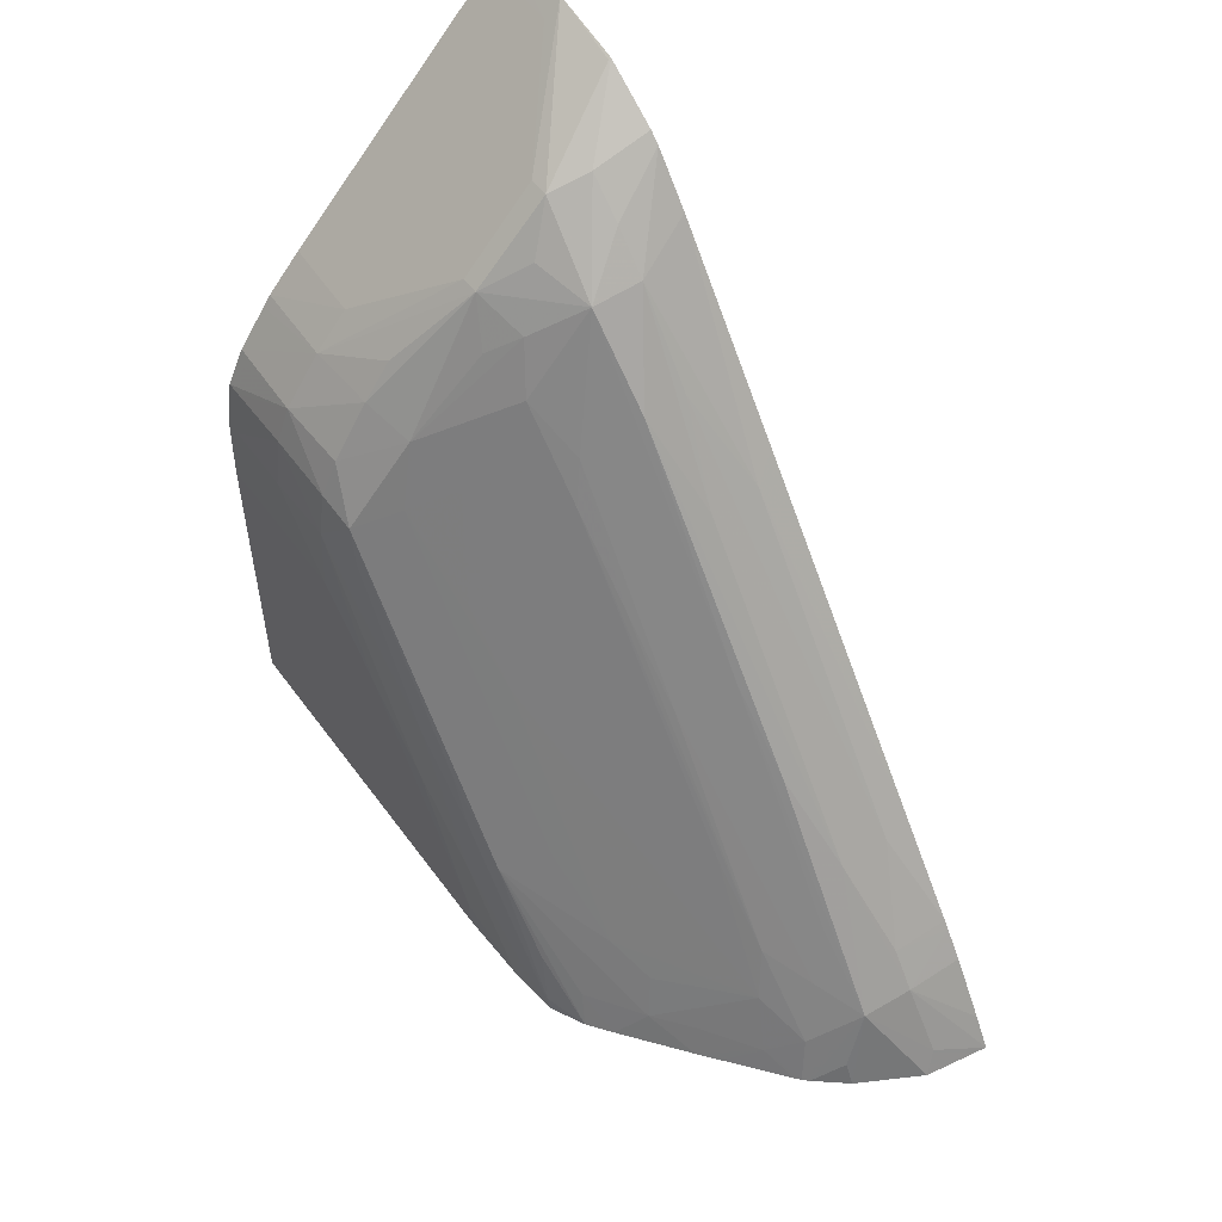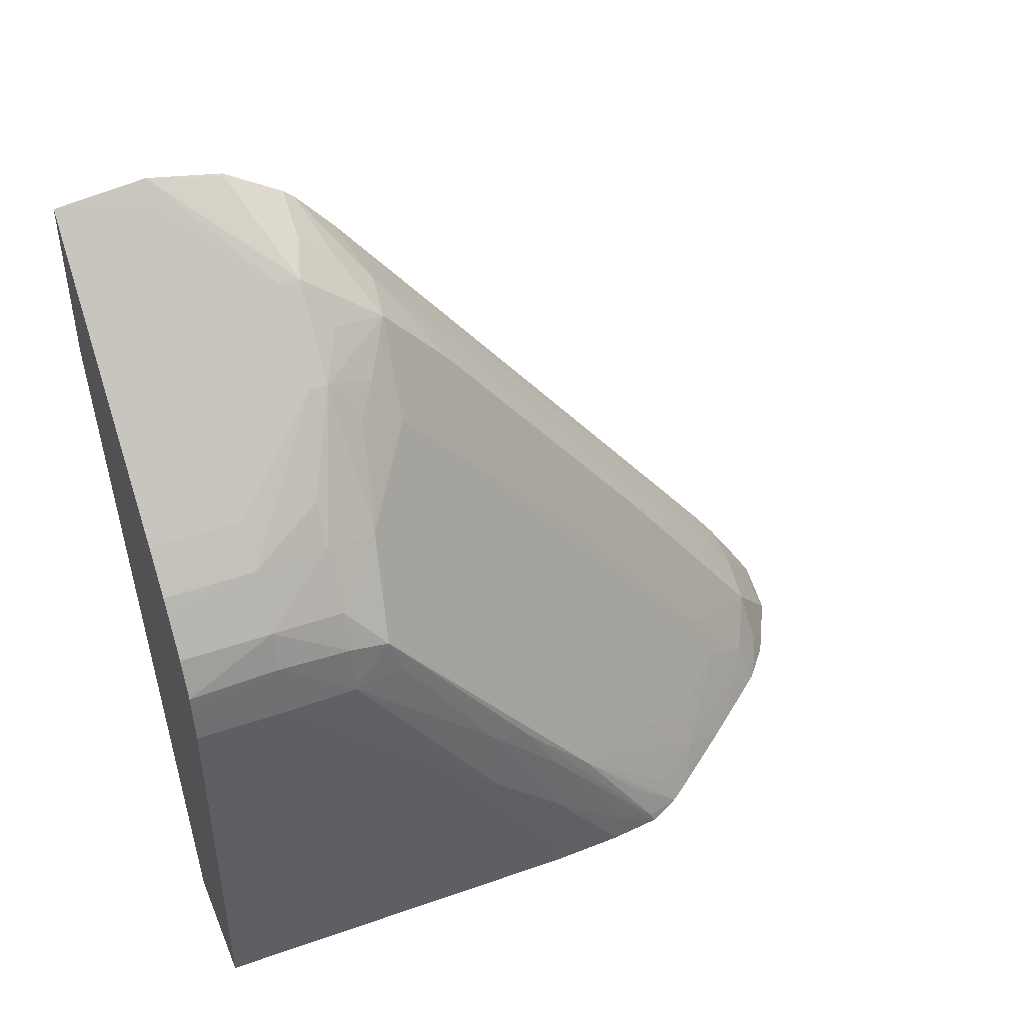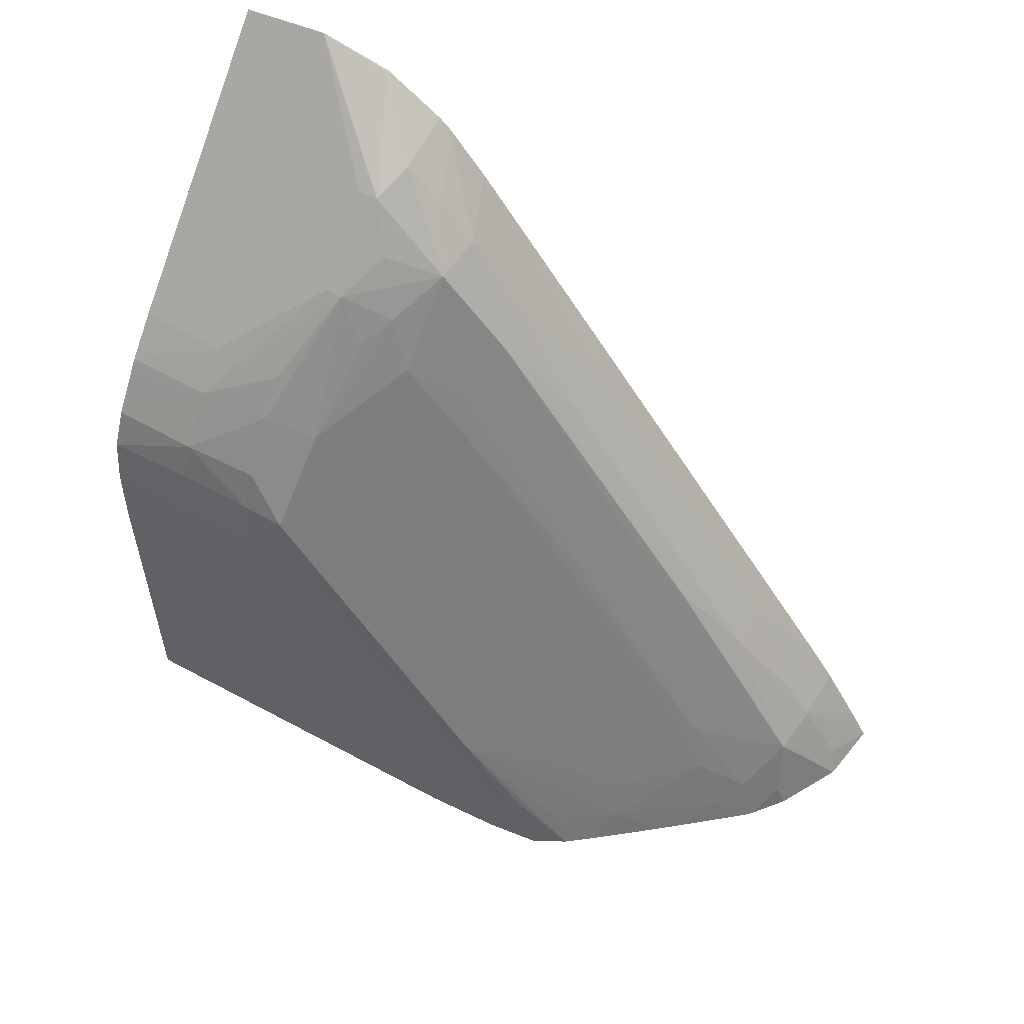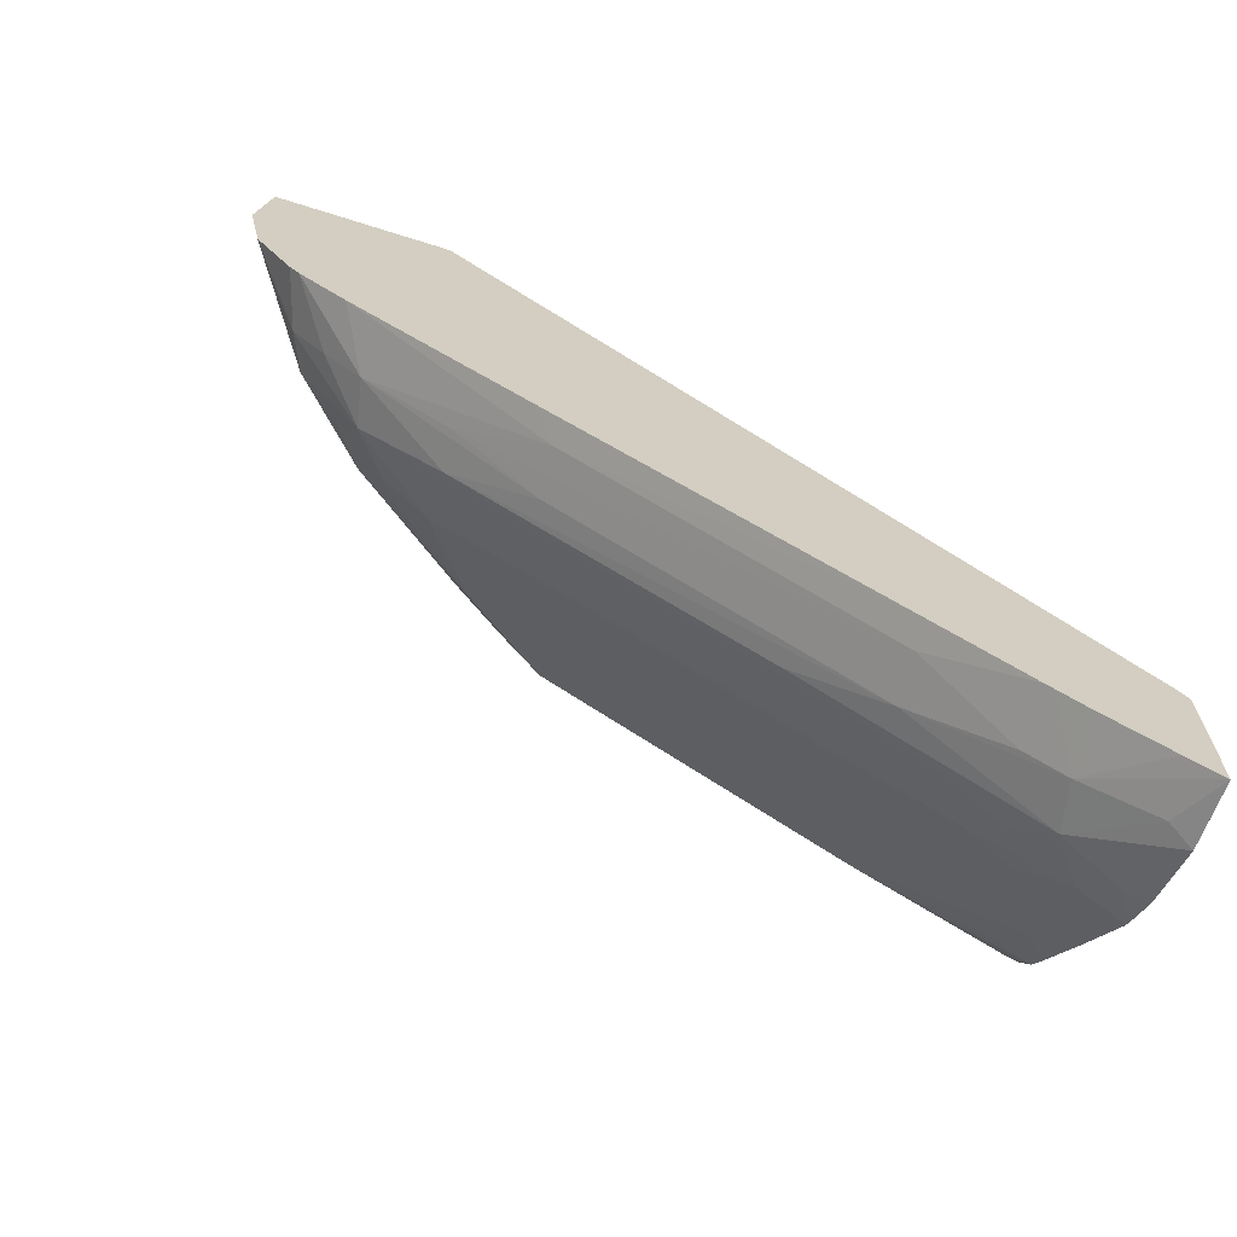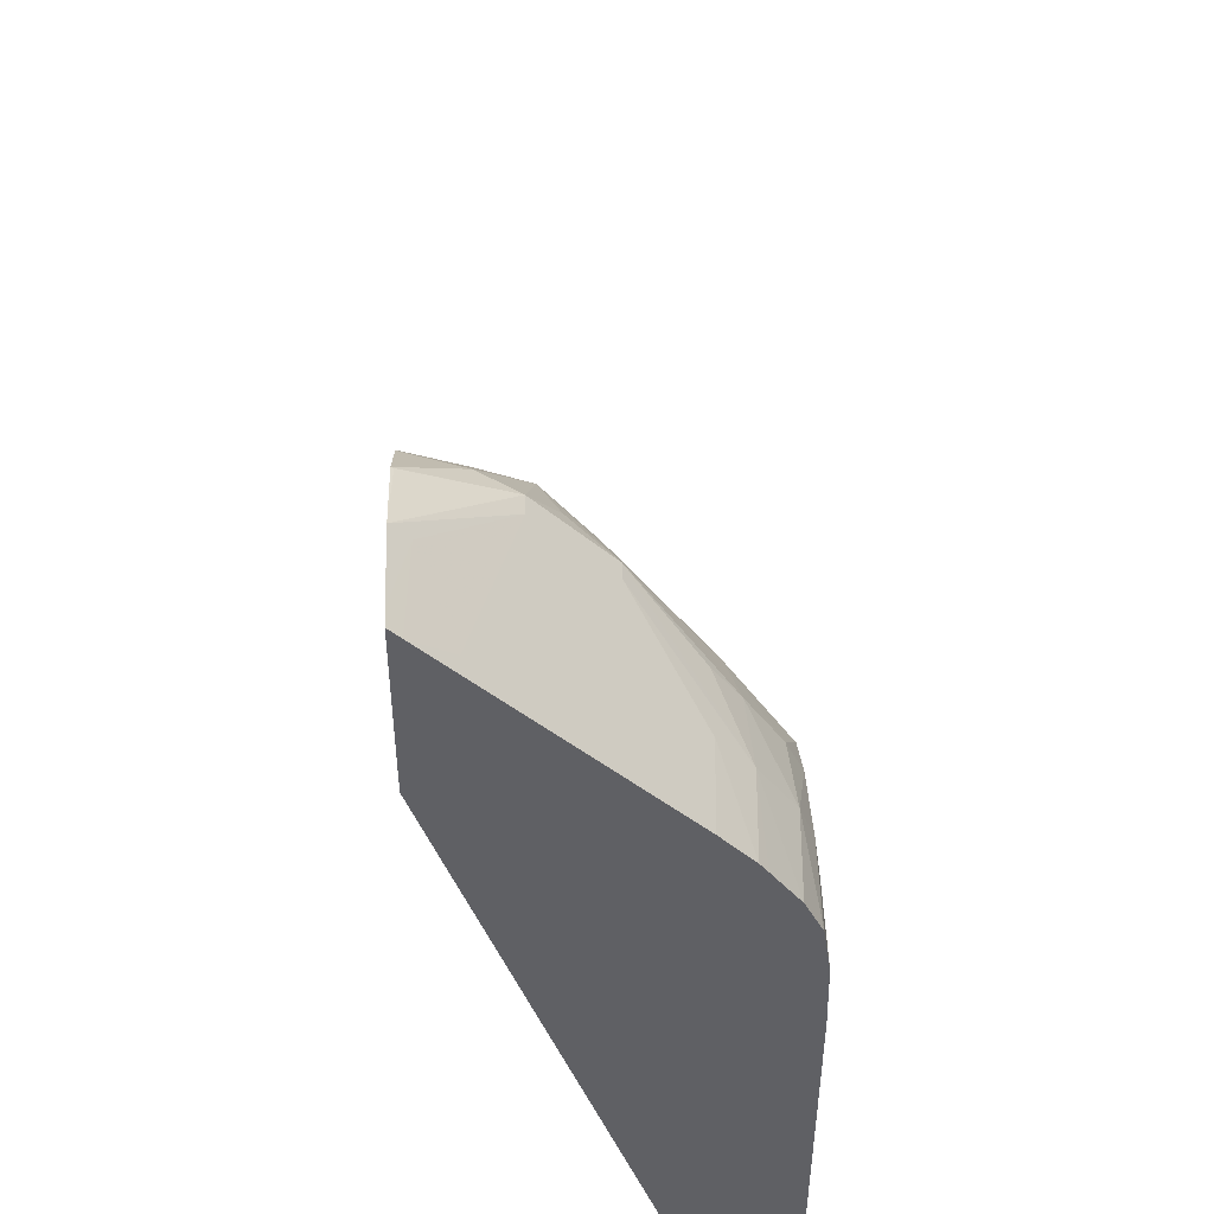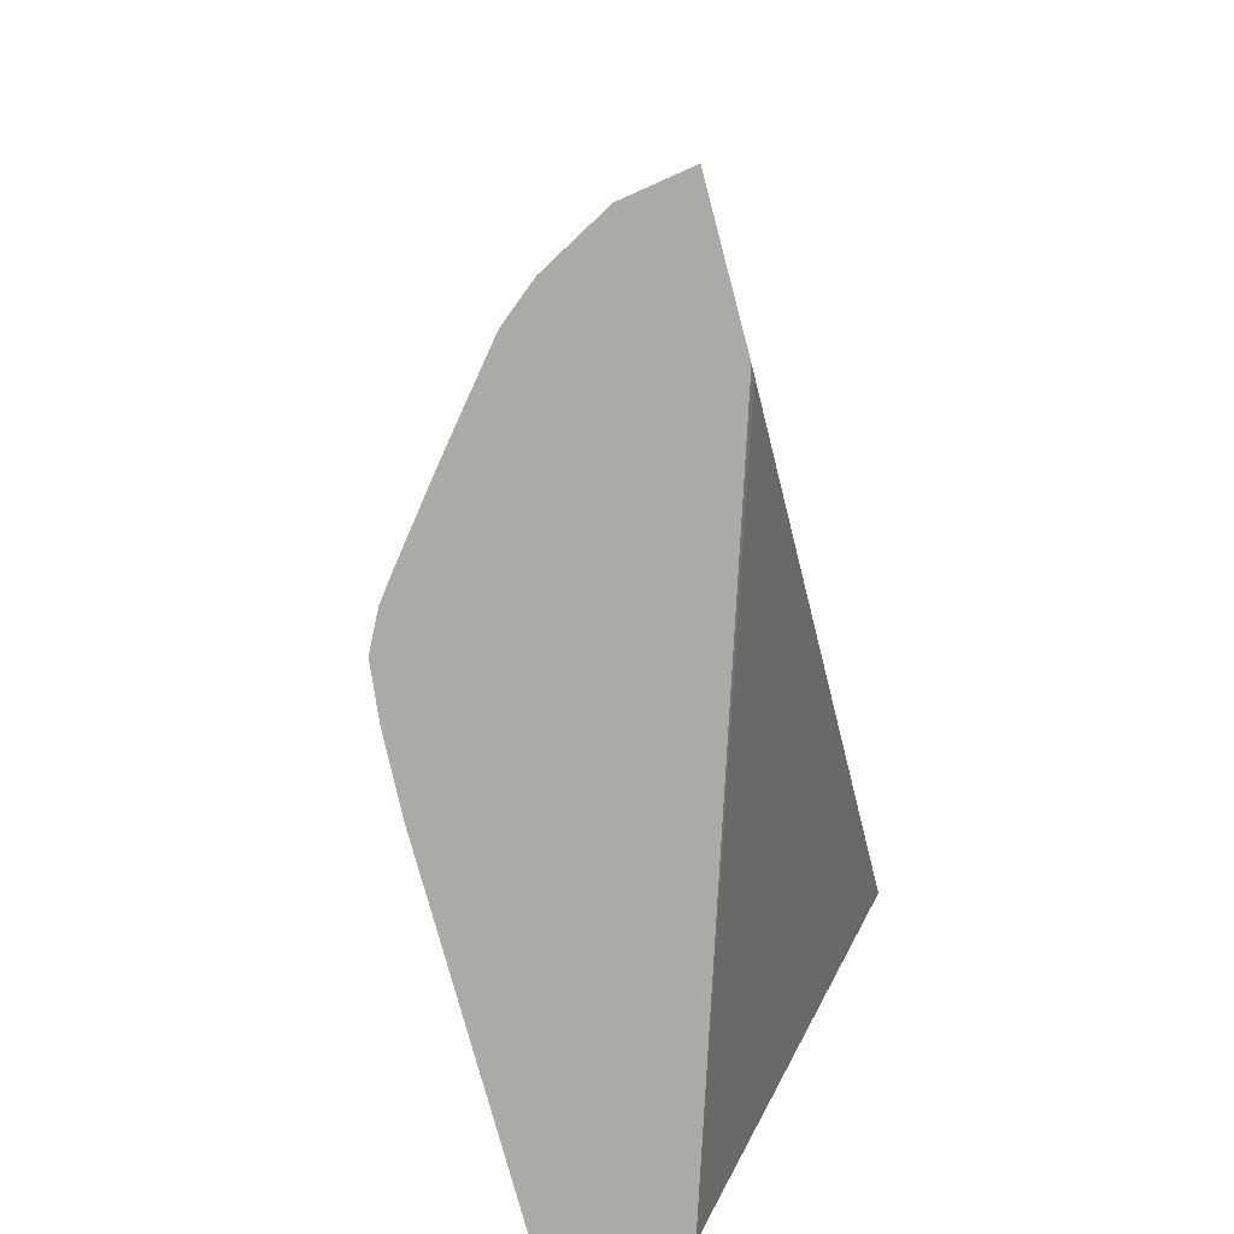
<metadata>
{"format":"obj","ext":"obj","renderer":"f3d","projection":"perspective","resolution":1024,"background":"white","views":[{"elev":54.1,"azim":144.6,"up":"+Y"},{"elev":45.1,"azim":67.9,"up":"+Y"},{"elev":56.5,"azim":119.5,"up":"+Y"},{"elev":-68.1,"azim":-107.5,"up":"+Z"},{"elev":46.1,"azim":-2.1,"up":"+Y"},{"elev":-76.0,"azim":-165.1,"up":"+Y"}]}
</metadata>
<code>
v 0.09598 0.1178 -0.007041
v 0.09654 0.1172 -0.007041
v 0.0968 0.1175 -0.0114
v 0.09598 0.1179 -0.007832
v 0.09598 0.1093 -0.007041
v 0.09836 0.1155 -0.007832
v 0.1036 0.11 -0.007041
v 0.09598 0.1183 -0.0114
v 0.1006 0.1142 -0.01594
v 0.09598 0.07913 -0.03792
v 0.106 0.07877 -0.007041
v 0.1039 0.1103 -0.0114
v 0.1072 0.1065 -0.007041
v 0.1006 0.1142 -0.01695
v 0.0961 0.1175 -0.01496
v 0.09598 0.1176 -0.01496
v 0.1075 0.1067 -0.0114
v 0.1042 0.1106 -0.01601
v 0.09598 0.07877 -0.0384
v 0.112 0.07877 -0.007041
v 0.1088 0.1047 -0.007041
v 0.09875 0.1149 -0.01758
v 0.1042 0.1106 -0.01689
v 0.102 0.112 -0.01811
v 0.1011 0.1111 -0.02076
v 0.09598 0.1158 -0.01776
v 0.1091 0.1049 -0.0114
v 0.09598 0.07877 -0.04536
v 0.112 0.07877 -0.02566
v 0.112 0.09446 -0.007041
v 0.1092 0.1041 -0.007041
v 0.09875 0.1133 -0.01936
v 0.09598 0.1153 -0.01827
v 0.1048 0.1085 -0.01826
v 0.1034 0.1095 -0.01927
v 0.1075 0.1067 -0.01496
v 0.1088 0.1049 -0.01496
v 0.1082 0.1043 -0.01747
v 0.1007 0.1072 -0.02404
v 0.09875 0.1116 -0.0211
v 0.1042 0.1071 -0.02044
v 0.1021 0.1083 -0.02179
v 0.1035 0.09526 -0.03026
v 0.1011 0.09688 -0.03148
v 0.1106 0.1022 -0.007041
v 0.1108 0.1025 -0.0114
v 0.09915 0.07877 -0.04486
v 0.09598 0.08037 -0.0444
v 0.09875 0.08311 -0.04248
v 0.09852 0.07987 -0.04439
v 0.1118 0.07877 -0.02932
v 0.112 0.0802 -0.02566
v 0.112 0.09446 -0.01496
v 0.1119 0.09803 -0.0114
v 0.1119 0.09724 -0.007041
v 0.09598 0.1131 -0.02015
v 0.1106 0.1022 -0.01496
v 0.1113 0.09999 -0.01688
v 0.1093 0.1014 -0.01837
v 0.1073 0.1028 -0.01985
v 0.09956 0.1032 -0.02731
v 0.1008 0.09292 -0.03475
v 0.0997 0.08897 -0.03802
v 0.09875 0.1074 -0.02424
v 0.09718 0.1034 -0.02746
v 0.104 0.1032 -0.02371
v 0.1033 0.1052 -0.02296
v 0.1078 0.09644 -0.02402
v 0.1045 0.0826 -0.03859
v 0.104 0.08892 -0.03442
v 0.1037 0.09921 -0.02698
v 0.1037 0.08497 -0.03769
v 0.1024 0.08381 -0.03994
v 0.1014 0.0866 -0.03891
v 0.1011 0.08264 -0.04215
v 0.1115 0.1005 -0.007041
v 0.1115 0.1005 -0.007832
v 0.1115 0.1007 -0.0114
v 0.1115 0.1004 -0.01496
v 0.1023 0.07877 -0.04317
v 0.09598 0.08325 -0.04259
v 0.09598 0.08463 -0.0416
v 0.09875 0.08489 -0.0412
v 0.1115 0.07877 -0.03182
v 0.1117 0.08038 -0.0294
v 0.1118 0.08377 -0.02566
v 0.1119 0.08733 -0.02209
v 0.112 0.0909 -0.01853
v 0.1118 0.09803 -0.01496
v 0.1119 0.09803 -0.007832
v 0.1119 0.09803 -0.007041
v 0.09598 0.1045 -0.02666
v 0.1115 0.09803 -0.0175
v 0.1114 0.08966 -0.02428
v 0.1113 0.08575 -0.02759
v 0.1093 0.08714 -0.02907
v 0.1084 0.09446 -0.02476
v 0.1086 0.09779 -0.022
v 0.09732 0.08917 -0.03817
v 0.09861 0.0876 -0.03918
v 0.09598 0.08919 -0.03819
v 0.1086 0.08354 -0.0327
v 0.1078 0.0822 -0.03472
v 0.1084 0.0802 -0.03544
v 0.1069 0.0802 -0.03722
v 0.105 0.0799 -0.03983
v 0.1035 0.08088 -0.04097
v 0.1041 0.07877 -0.04166
v 0.1038 0.07877 -0.04191
v 0.1023 0.0799 -0.04264
v 0.1116 0.09995 -0.007041
v 0.09598 0.08503 -0.04131
v 0.1106 0.07877 -0.03347
v 0.1115 0.07932 -0.03158
v 0.1116 0.0871 -0.02554
v 0.1117 0.09087 -0.02208
v 0.1111 0.08169 -0.03071
v 0.1103 0.08038 -0.03278
v 0.1098 0.07877 -0.03461
v 0.1073 0.07877 -0.0377
v 0.1065 0.07877 -0.03867
v 0.1043 0.07877 -0.04138
f 1 2 3
f 1 3 4
f 1 4 8
f 1 8 16
f 1 16 26
f 1 26 33
f 1 33 56
f 1 56 92
f 1 92 101
f 1 101 112
f 1 112 82
f 1 82 81
f 1 81 48
f 1 48 28
f 1 28 19
f 1 19 10
f 1 10 5
f 1 5 11
f 1 11 20
f 1 20 30
f 1 30 55
f 1 55 91
f 1 91 111
f 1 111 76
f 1 76 45
f 1 45 31
f 1 31 21
f 1 21 13
f 1 13 7
f 1 7 2
f 2 6 3
f 2 7 6
f 3 8 4
f 3 6 9
f 3 9 8
f 5 10 11
f 6 7 12
f 6 12 9
f 7 13 17
f 7 17 12
f 8 9 14
f 8 14 15
f 8 15 16
f 9 12 17
f 9 17 18
f 9 18 23
f 9 23 14
f 10 19 11
f 11 19 28
f 11 28 47
f 11 47 80
f 11 80 109
f 11 109 108
f 11 108 122
f 11 122 121
f 11 121 120
f 11 120 119
f 11 119 113
f 11 113 84
f 11 84 51
f 11 51 29
f 11 29 20
f 13 21 17
f 14 22 16
f 14 16 15
f 14 23 24
f 14 24 25
f 14 25 22
f 16 22 26
f 17 27 18
f 17 21 27
f 18 27 23
f 20 29 52
f 20 52 88
f 20 88 53
f 20 53 30
f 21 31 27
f 22 25 32
f 22 32 33
f 22 33 26
f 23 34 35
f 23 35 25
f 23 25 24
f 23 27 36
f 23 36 37
f 23 37 38
f 23 38 34
f 25 39 40
f 25 40 32
f 25 35 41
f 25 41 42
f 25 42 43
f 25 43 44
f 25 44 39
f 27 37 36
f 27 31 45
f 27 45 46
f 27 46 37
f 28 48 49
f 28 49 50
f 28 50 47
f 29 51 52
f 30 53 54
f 30 54 55
f 32 40 33
f 33 40 56
f 34 38 35
f 35 38 41
f 37 46 57
f 37 57 38
f 38 57 58
f 38 58 59
f 38 59 60
f 38 60 41
f 39 61 40
f 39 44 62
f 39 62 63
f 39 63 61
f 40 61 64
f 40 64 65
f 40 65 56
f 41 66 67
f 41 67 42
f 41 60 68
f 41 68 69
f 41 69 70
f 41 70 66
f 42 67 43
f 43 67 71
f 43 71 72
f 43 72 73
f 43 73 44
f 44 73 74
f 44 74 75
f 44 75 62
f 45 76 46
f 46 76 77
f 46 77 78
f 46 78 79
f 46 79 57
f 47 50 75
f 47 75 80
f 48 81 49
f 49 75 50
f 49 81 82
f 49 82 83
f 49 83 63
f 49 63 75
f 51 84 85
f 51 85 86
f 51 86 52
f 52 86 87
f 52 87 88
f 53 89 54
f 53 88 89
f 54 90 55
f 54 89 78
f 54 78 90
f 55 90 91
f 56 65 92
f 57 79 58
f 58 79 89
f 58 89 93
f 58 93 94
f 58 94 95
f 58 95 96
f 58 96 59
f 59 96 97
f 59 97 98
f 59 98 60
f 60 98 97
f 60 97 68
f 61 63 99
f 61 99 64
f 62 75 63
f 63 83 100
f 63 100 99
f 64 99 65
f 65 99 101
f 65 101 92
f 66 71 67
f 66 70 72
f 66 72 71
f 68 97 69
f 69 102 103
f 69 103 104
f 69 104 105
f 69 105 106
f 69 106 107
f 69 107 72
f 69 72 70
f 69 97 102
f 72 107 73
f 73 107 75
f 73 75 74
f 75 107 108
f 75 108 109
f 75 109 110
f 75 110 80
f 76 111 77
f 77 111 78
f 78 111 91
f 78 91 90
f 78 89 79
f 80 110 109
f 82 112 83
f 83 112 99
f 83 99 100
f 84 113 114
f 84 114 115
f 84 115 85
f 85 115 86
f 86 115 116
f 86 116 87
f 87 116 89
f 87 89 88
f 89 116 93
f 93 116 94
f 94 116 115
f 94 115 114
f 94 114 95
f 95 114 117
f 95 117 113
f 95 113 118
f 95 118 104
f 95 104 102
f 95 102 96
f 96 102 97
f 99 112 101
f 102 104 103
f 104 118 119
f 104 119 120
f 104 120 105
f 105 120 106
f 106 120 121
f 106 121 122
f 106 122 108
f 106 108 107
f 113 119 118
f 113 117 114

</code>
